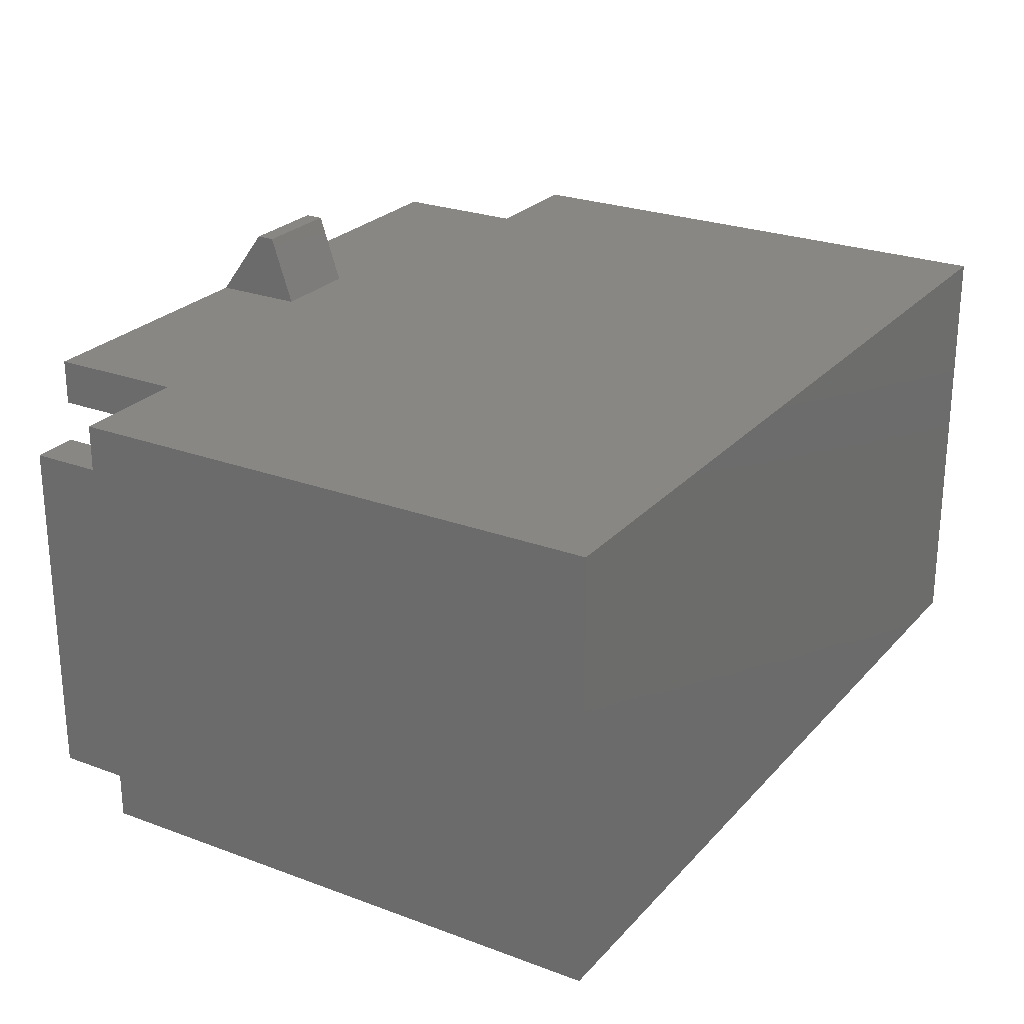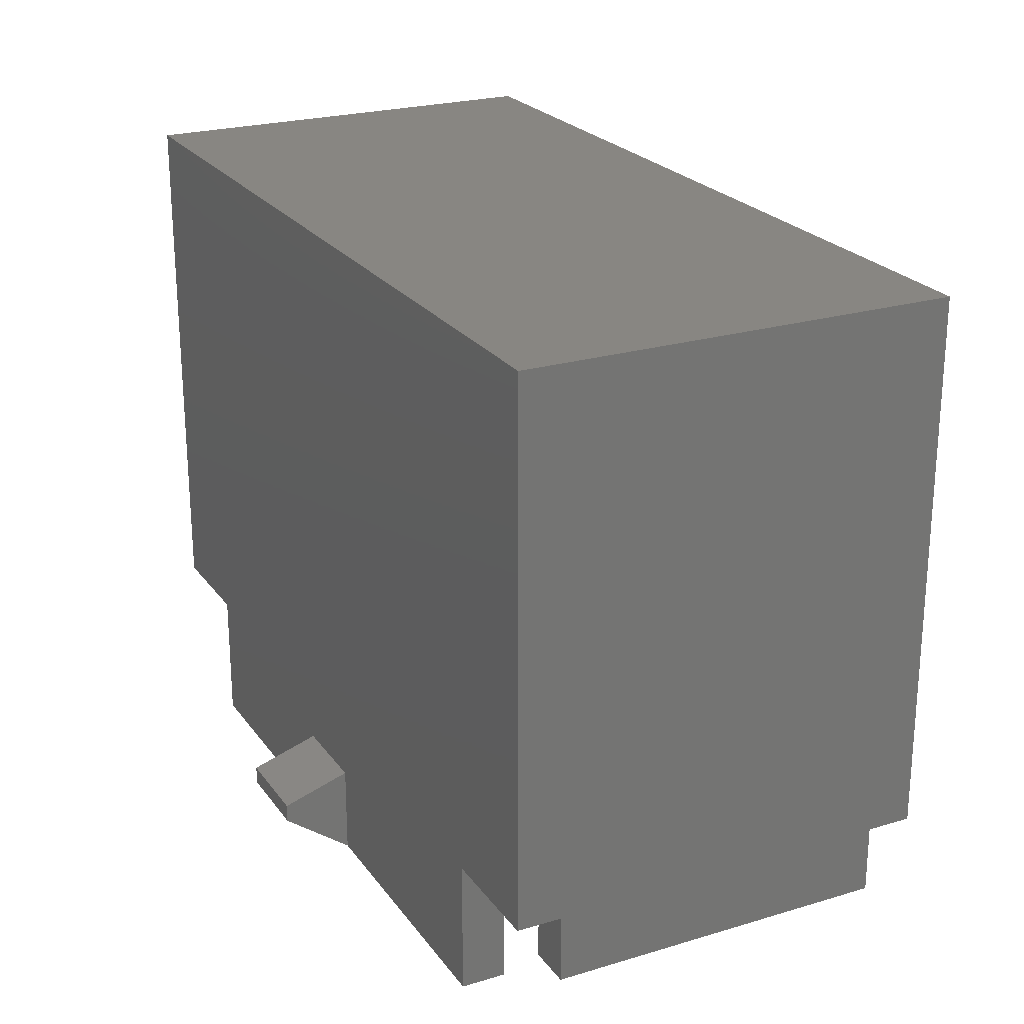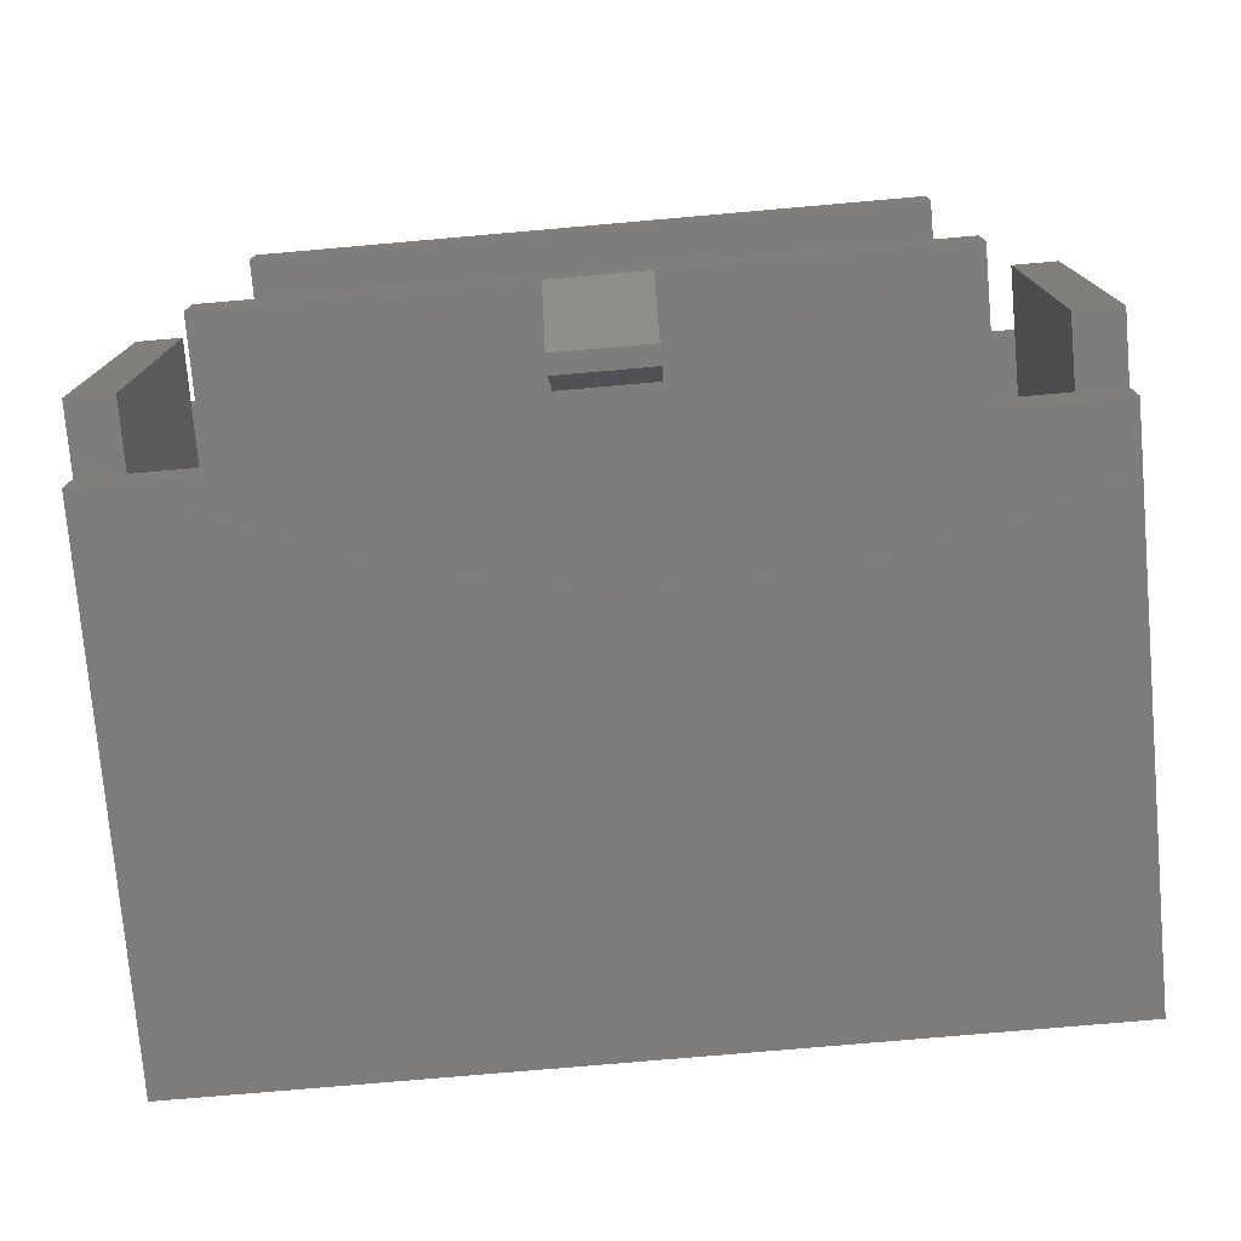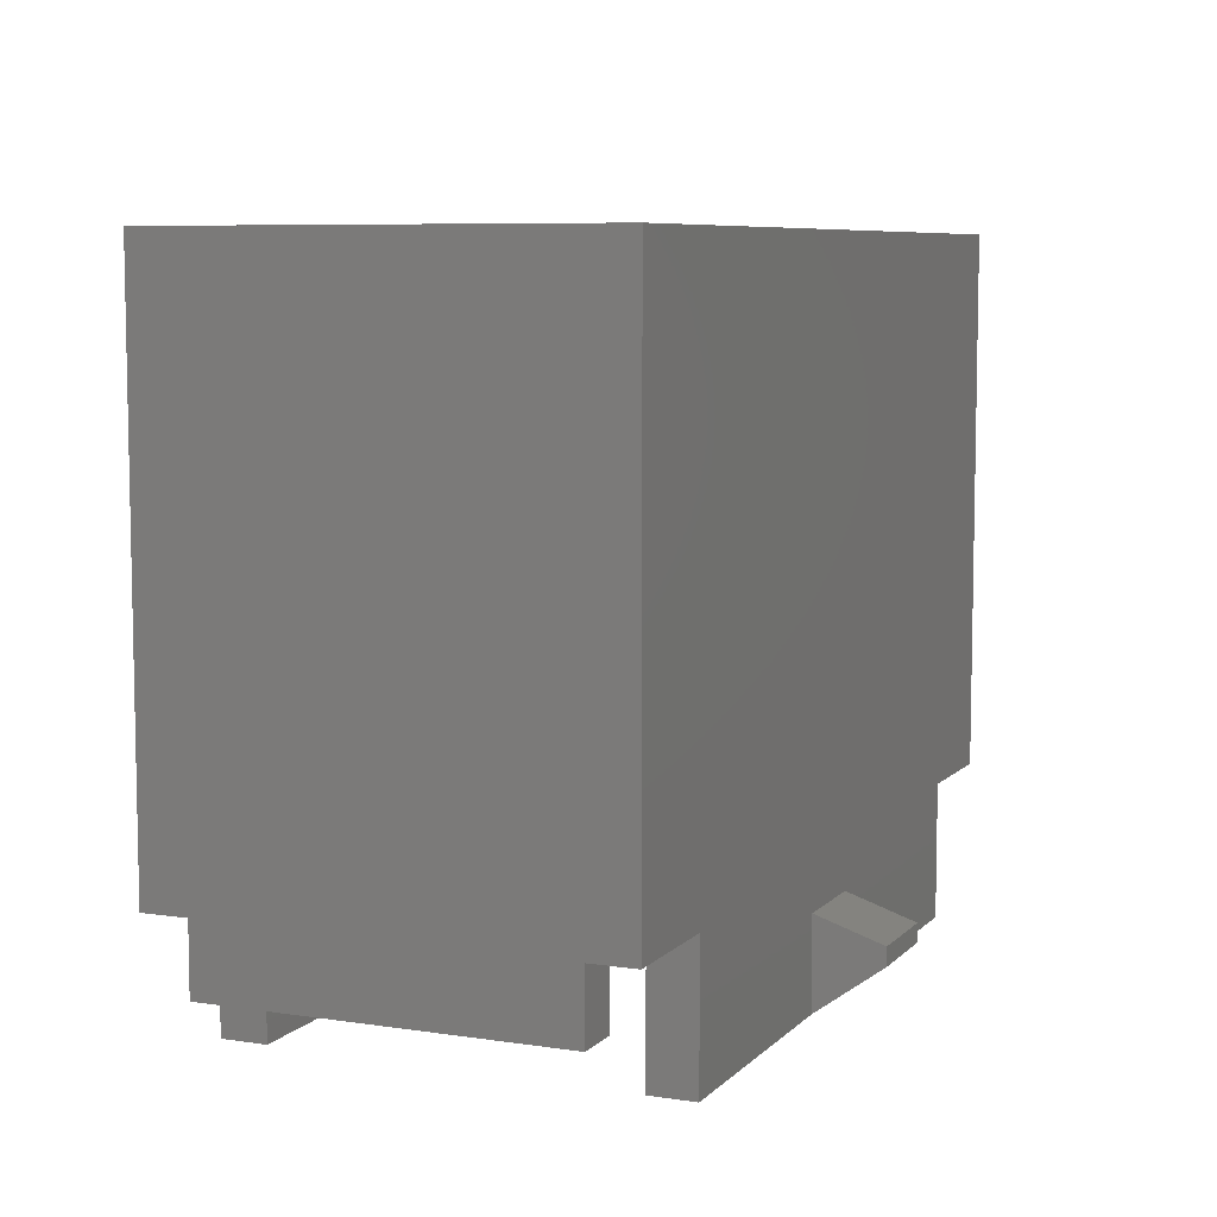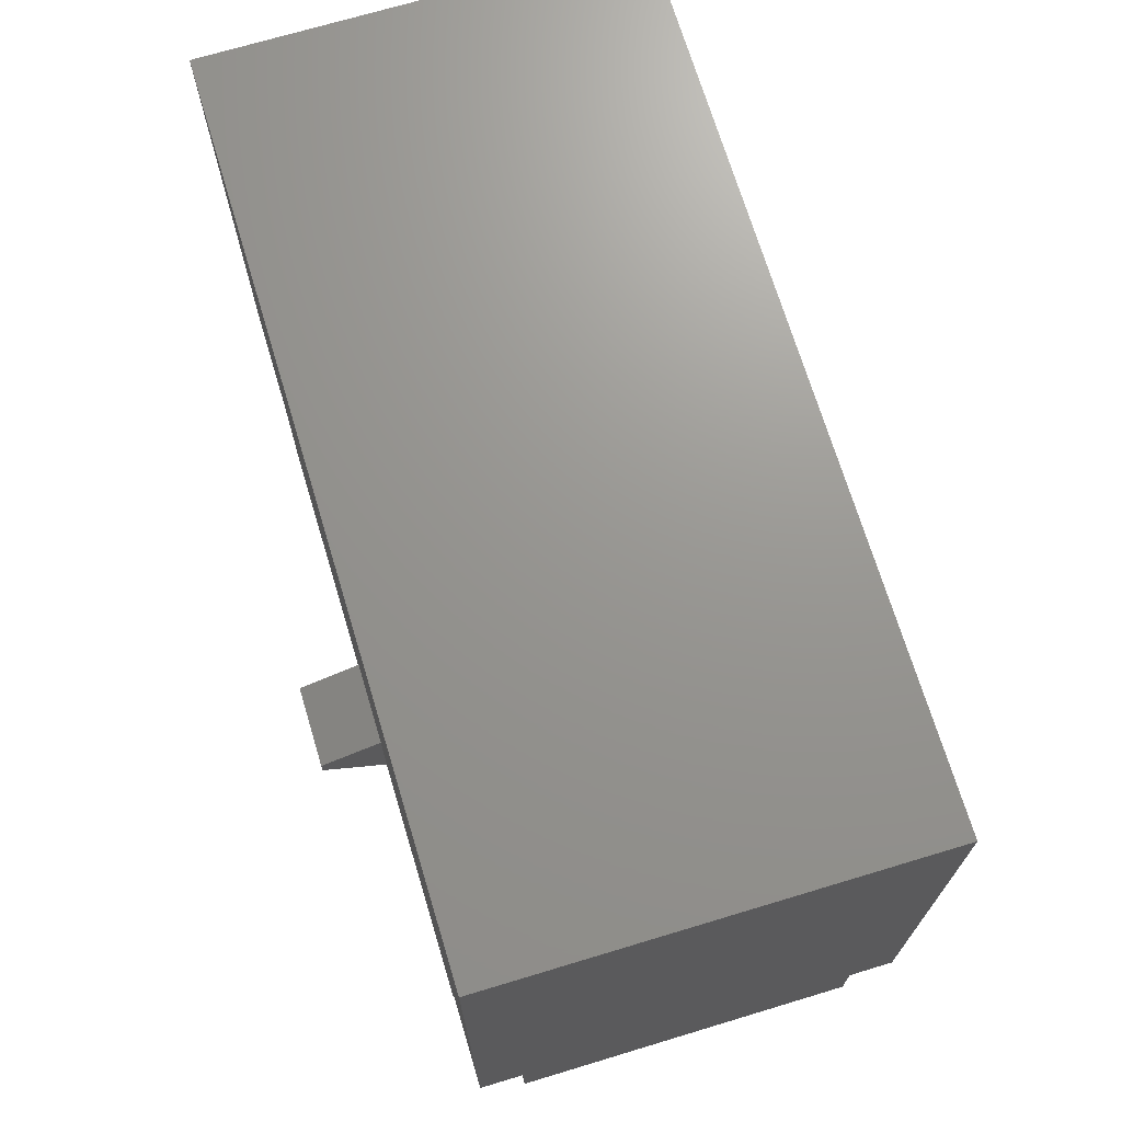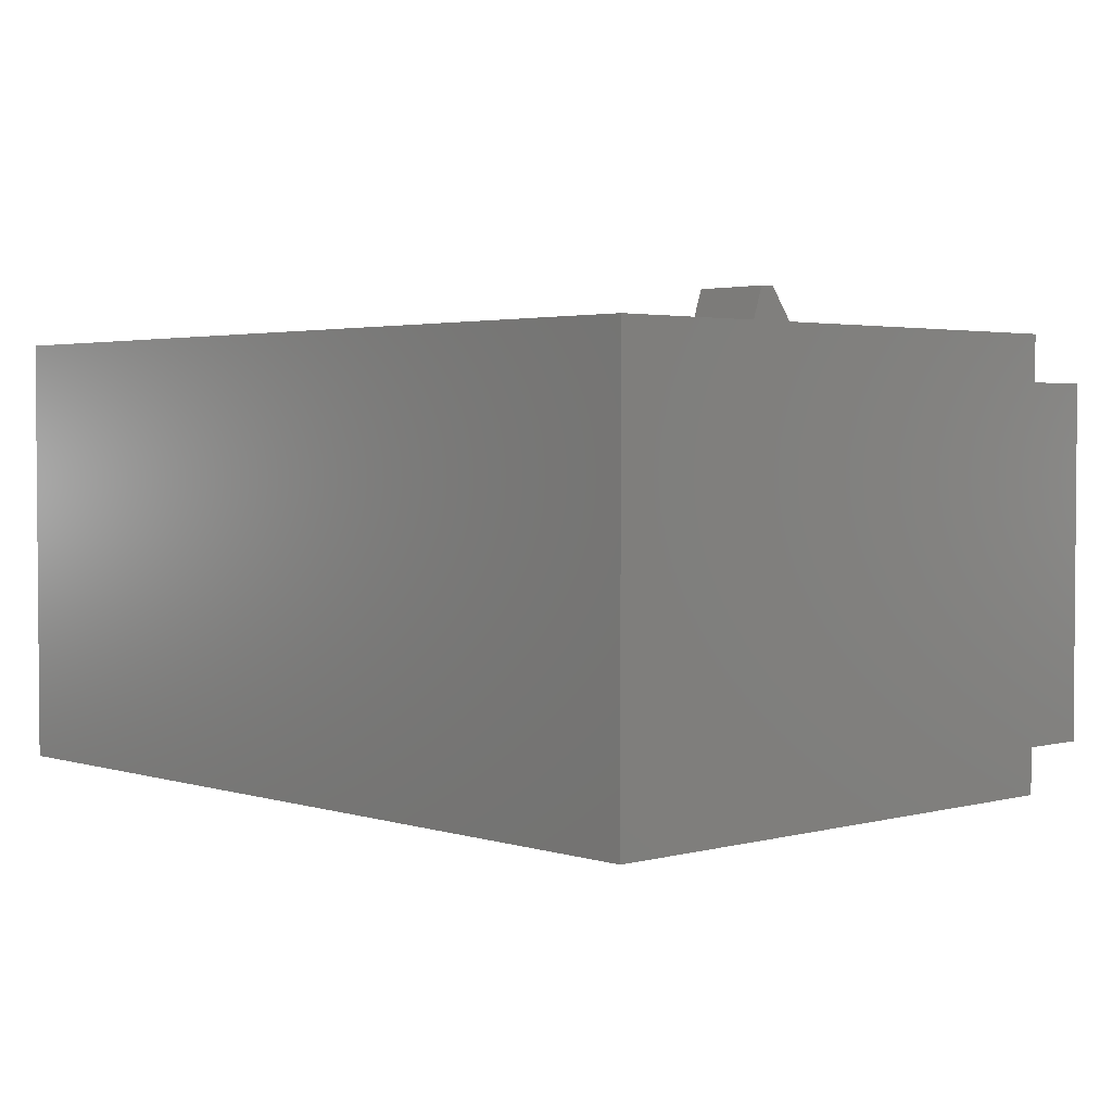
<metadata>
{"format":"stl","ext":"stl","renderer":"f3d","projection":"perspective","resolution":1024,"background":"white","views":[{"elev":25.1,"azim":-58.8,"up":"+Y"},{"elev":23.5,"azim":63.2,"up":"+Z"},{"elev":-76.2,"azim":-175.0,"up":"+Y"},{"elev":7.4,"azim":-66.6,"up":"+Z"},{"elev":70.5,"azim":-106.8,"up":"+Z"},{"elev":2.8,"azim":47.2,"up":"+Y"}]}
</metadata>
<code>
# stl→obj: 90 verts, 100 faces
v -1.25 -6.3 -1.5
v -1.25 -4.8 -1
v -1.25 -4.8 -3
v -1.25 -6.3 -1.9
v 0.75 -6.3 -1.5
v 0.75 -6.3 -1.9
v 0.75 -4.8 -1
v 0.75 -4.8 -3
v -1.25 4.8 -1
v -1.25 6.3 -1.5
v -1.25 6.3 -1.9
v -1.25 4.8 -3
v 0.75 4.8 -3
v 0.75 4.8 -1
v 0.75 6.3 -1.5
v 0.75 6.3 -1.9
v -7.15 3.8 9.861e-32
v 7.15 3.8 4.93e-32
v 7.15 4.8 0
v -7.15 4.8 -4.93e-32
v -7.15 4.8 -3
v 7.15 4.8 -3
v 7.15 3.8 -3
v -7.15 3.8 -3
v -7.15 4.8 -6.123e-17
v -7.15 3.8 1.258e-17
v 7.15 3.8 -6.123e-17
v 7.15 4.8 -9.861e-32
v -7.15 -4.8 0
v 7.15 -4.8 0
v 7.15 -3.8 0
v -7.15 -3.8 -4.93e-32
v -7.15 -3.8 -3
v 7.15 -3.8 -3
v 7.15 -4.8 -3
v -7.15 -4.8 -3
v -7.15 -3.8 -6.123e-17
v -7.15 -4.8 1.258e-17
v 7.15 -4.8 -6.123e-17
v 7.15 -3.8 -1.479e-31
v 8.75 -3.8 -9.861e-32
v 9.75 -3.8 -4.93e-32
v 9.75 3.8 0
v 8.75 3.8 4.93e-32
v 8.75 3.8 -1.5
v 9.75 3.8 -1.5
v 9.75 -3.8 -1.5
v 8.75 -3.8 -1.5
v 8.75 3.8 -2.126e-17
v 8.75 -3.8 -2.833e-16
v 9.75 -3.8 -2.126e-17
v 9.75 3.8 4.93e-32
v -9.75 -4.8 12
v 9.75 -4.8 12
v 9.75 4.8 12
v -9.75 4.8 12
v 9.75 -4.8 5.97e-16
v 8.75 -3.8 1.84e-15
v 9.75 4.8 -3.031e-16
v 8.75 3.8 5.358e-16
v -9.75 4.8 9.185e-18
v -8.75 3.8 -2.784e-15
v -9.75 -4.8 2.793e-16
v -8.75 -3.8 -4.328e-15
v -9.75 4.8 -8.855e-16
v -9.75 -4.8 -5.916e-16
v 9.75 -4.8 2.085e-15
v 9.75 4.8 5.97e-16
v -8.75 3.8 11
v 8.75 -3.8 11
v -8.75 -3.8 11
v 8.75 3.8 11
v -8.75 3.8 -3.482e-15
v -8.75 -3.8 -7.752e-16
v -8.75 -3.8 4.017e-16
v 8.75 -3.8 5.358e-16
v 8.75 3.8 -3.031e-16
v -8.75 3.8 7.684e-16
v -9.75 -3.8 1.972e-31
v -8.75 -3.8 0
v -8.75 3.8 0
v -9.75 3.8 -4.93e-32
v -9.75 3.8 -1.5
v -8.75 3.8 -1.5
v -8.75 -3.8 -1.5
v -9.75 -3.8 -1.5
v -9.75 3.8 -2.126e-17
v -9.75 -3.8 -2.833e-16
v -8.75 -3.8 -2.126e-17
v -8.75 3.8 -4.93e-32
f 1 2 3
f 1 3 4
f 5 1 4
f 5 4 6
f 7 5 6
f 7 6 8
f 7 8 3
f 7 3 2
f 2 5 7
f 2 1 5
f 8 4 3
f 8 6 4
f 9 10 11
f 9 11 12
f 9 12 13
f 9 13 14
f 15 14 13
f 15 13 16
f 10 15 16
f 10 16 11
f 12 16 13
f 12 11 16
f 14 10 9
f 14 15 10
f 17 18 19
f 17 19 20
f 21 22 23
f 21 23 24
f 25 21 24
f 25 24 17
f 26 24 23
f 26 23 18
f 27 23 22
f 27 22 19
f 28 22 21
f 28 21 20
f 29 30 31
f 29 31 32
f 33 34 35
f 33 35 36
f 37 33 36
f 37 36 29
f 38 36 35
f 38 35 30
f 39 35 34
f 39 34 31
f 40 34 33
f 40 33 32
f 41 42 43
f 41 43 44
f 45 46 47
f 45 47 48
f 49 45 48
f 49 48 41
f 50 48 47
f 50 47 42
f 51 47 46
f 51 46 43
f 52 46 45
f 52 45 44
f 53 54 55
f 53 55 56
f 57 58 59
f 58 60 59
f 59 60 61
f 60 62 61
f 61 62 63
f 62 64 63
f 63 64 58
f 58 57 63
f 56 65 66
f 56 66 53
f 53 66 67
f 53 67 54
f 54 67 68
f 54 68 55
f 55 68 65
f 55 65 56
f 69 70 71
f 69 72 70
f 71 73 69
f 71 74 73
f 70 75 71
f 70 58 75
f 72 76 70
f 72 60 76
f 69 77 72
f 69 78 77
f 79 80 81
f 79 81 82
f 83 84 85
f 83 85 86
f 87 83 86
f 87 86 79
f 88 86 85
f 88 85 80
f 89 85 84
f 89 84 81
f 90 84 83
f 90 83 82

</code>
